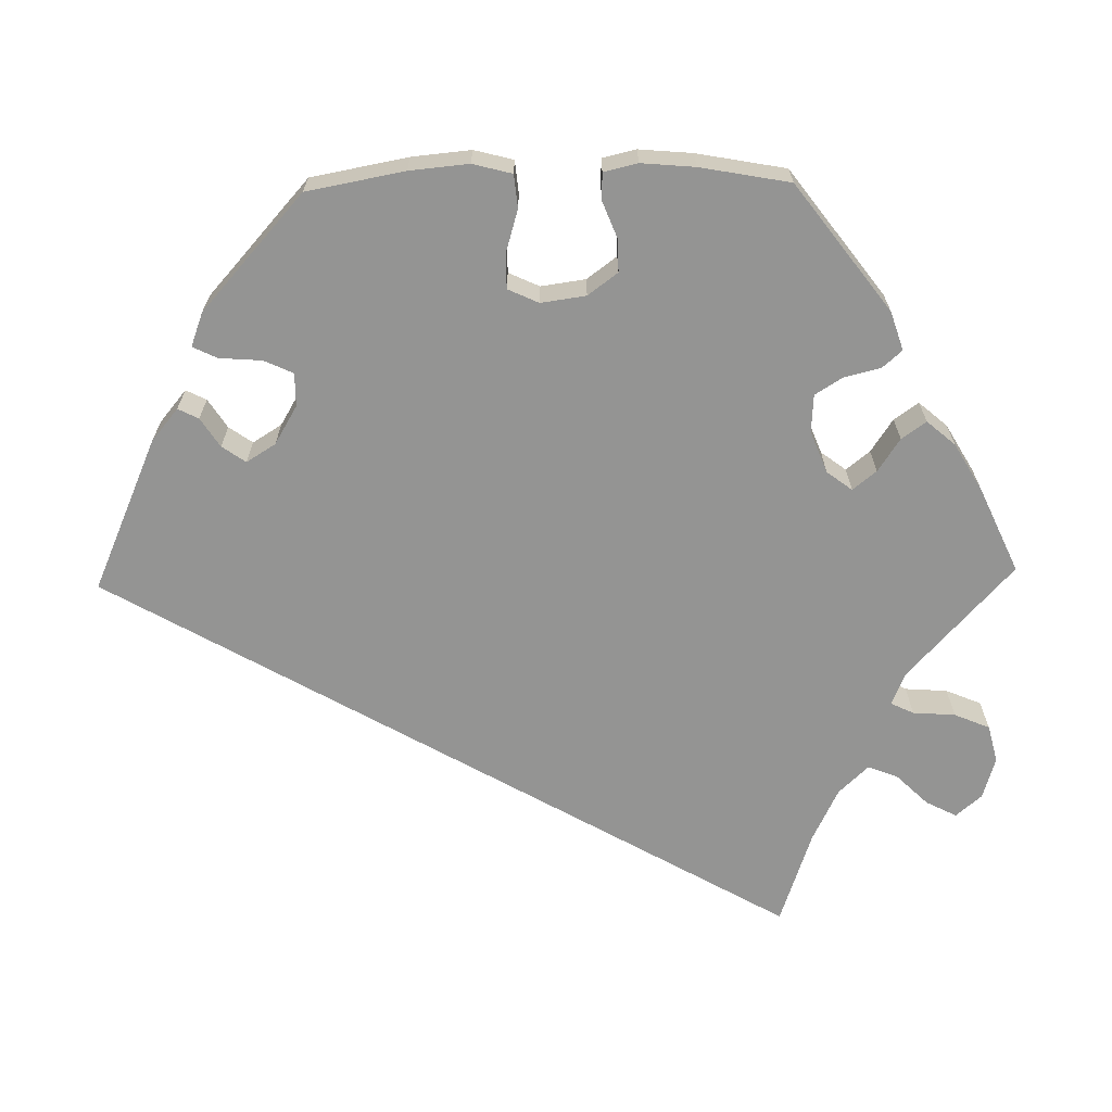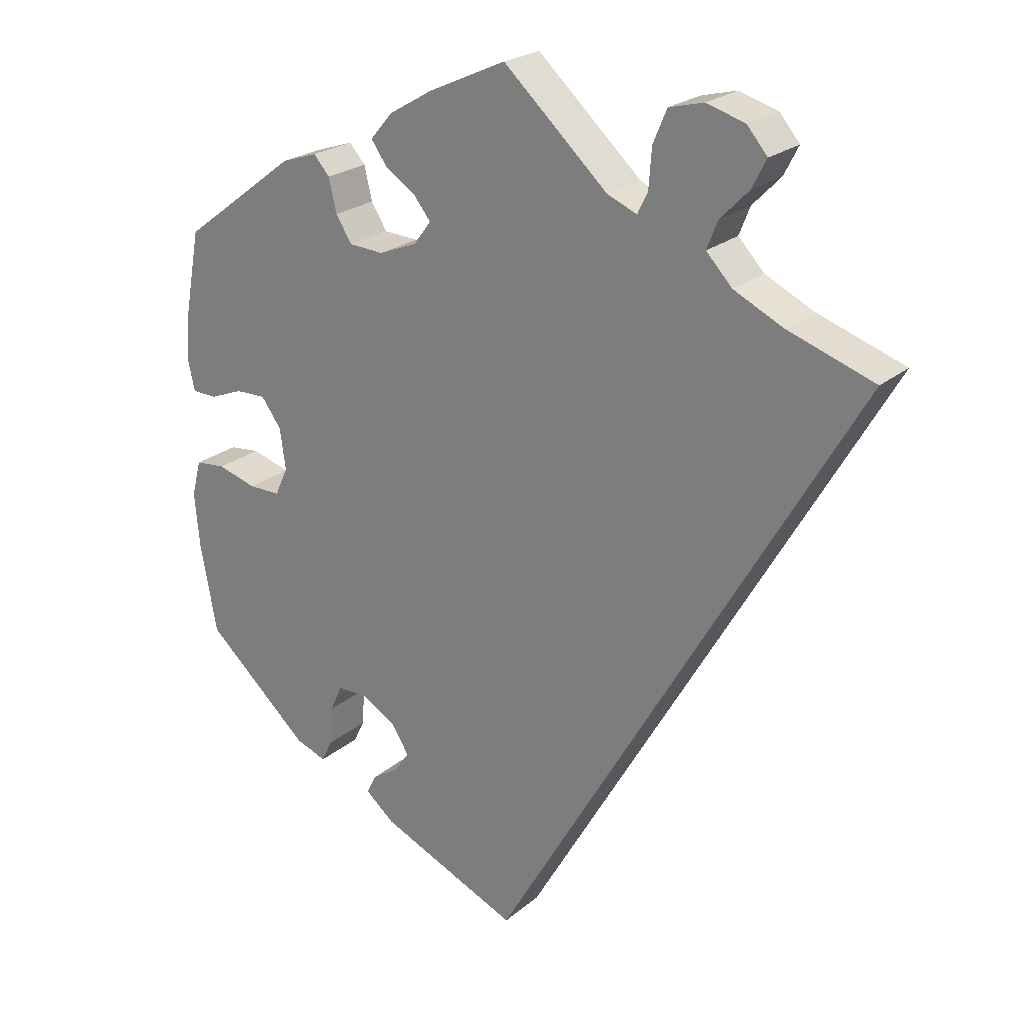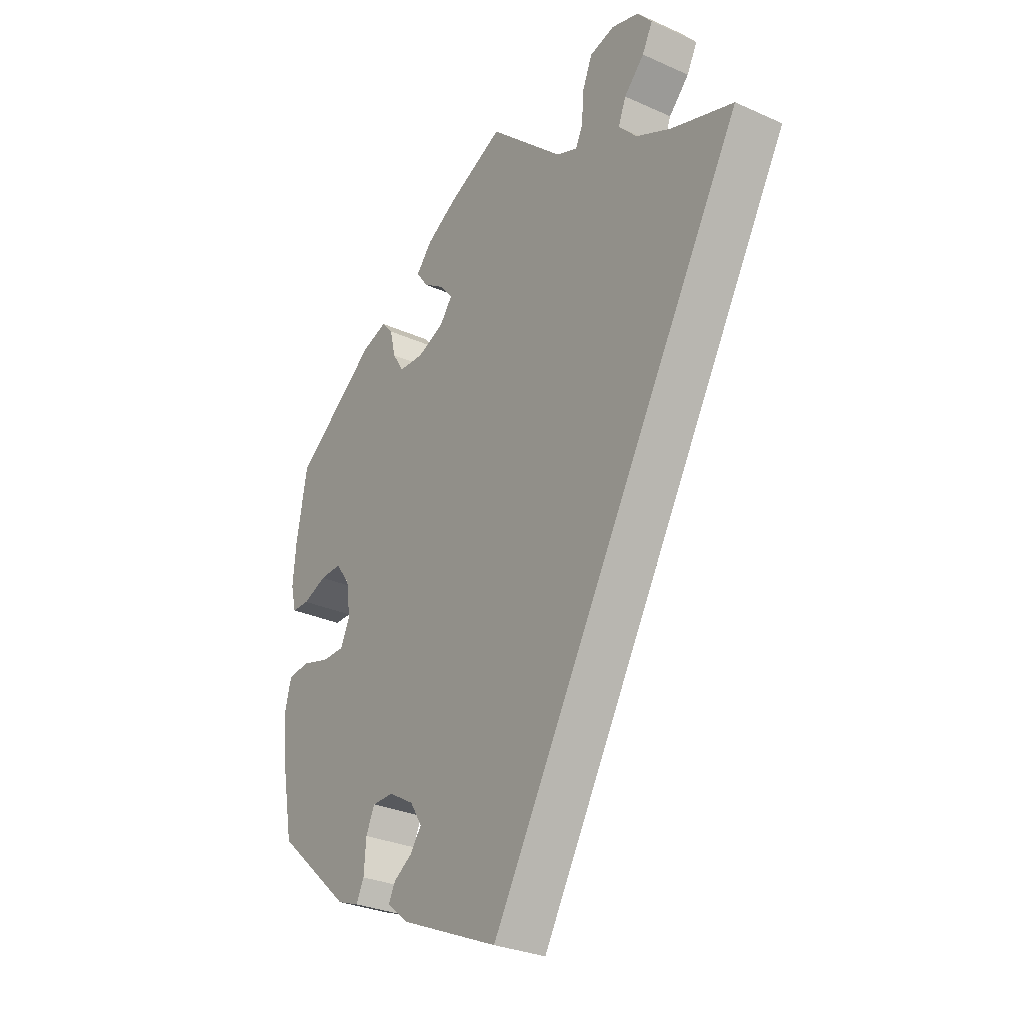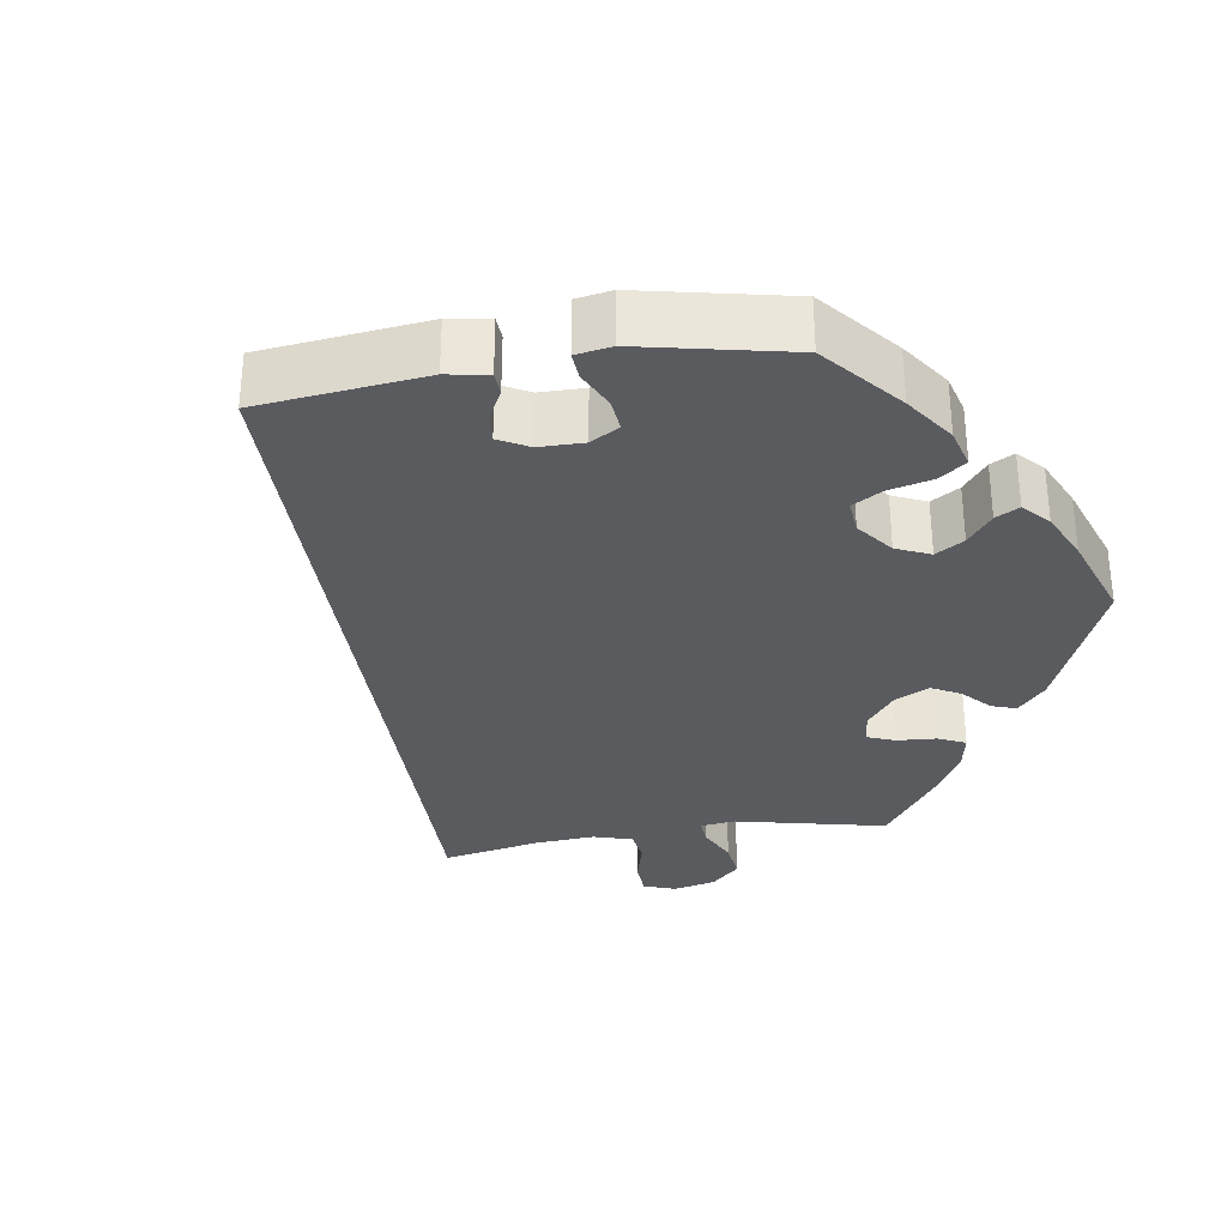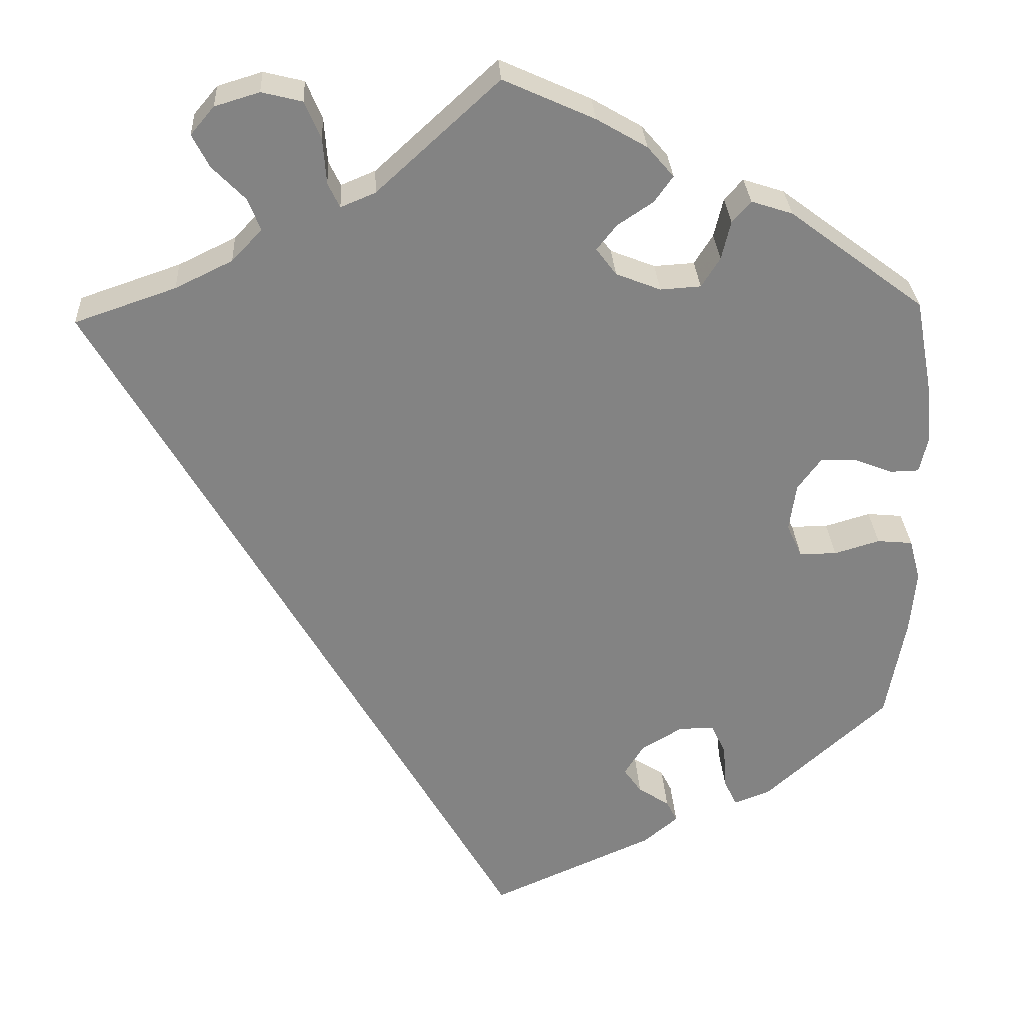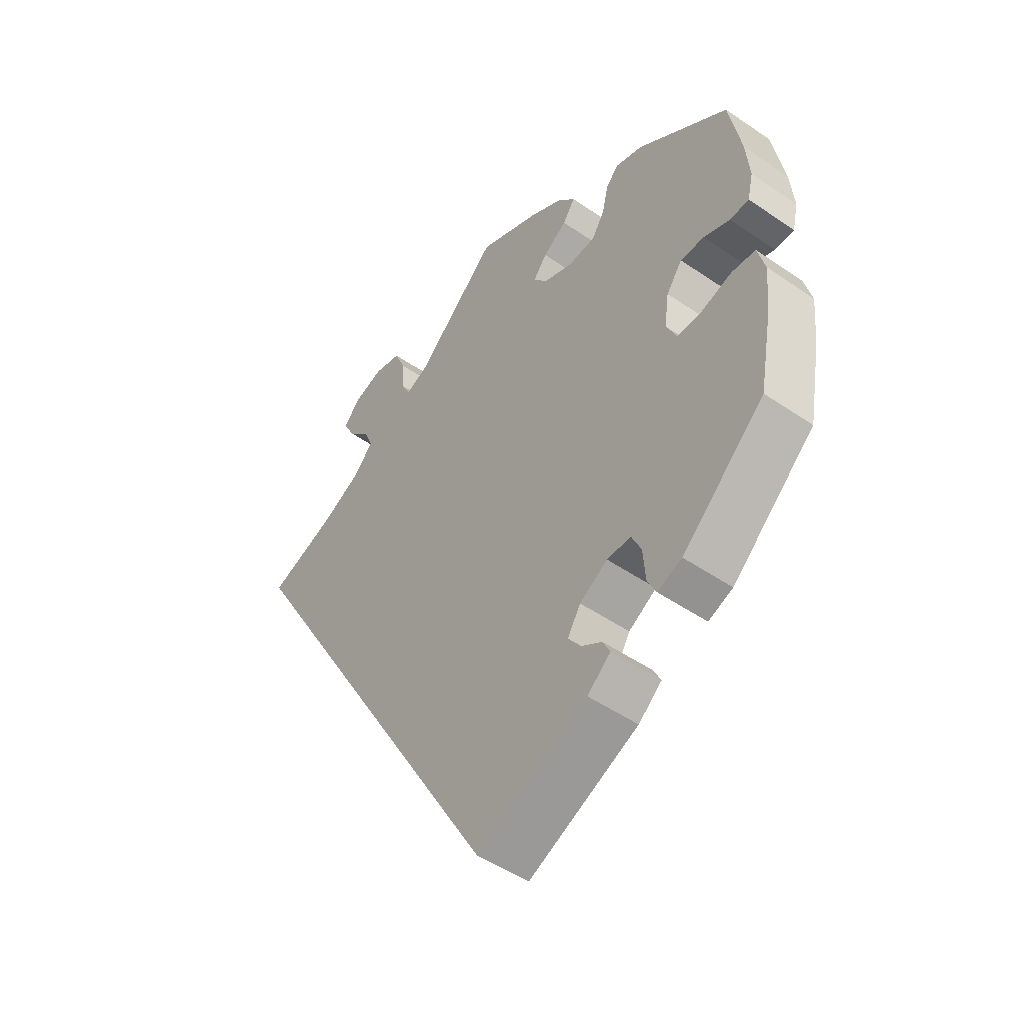
<metadata>
{"format":"obj","ext":"obj","renderer":"f3d","projection":"perspective","resolution":1024,"background":"white","views":[{"elev":-67.0,"azim":-88.9,"up":"+Y"},{"elev":23.1,"azim":35.9,"up":"+Z"},{"elev":-29.3,"azim":56.3,"up":"+Z"},{"elev":-32.3,"azim":-141.1,"up":"+Y"},{"elev":29.2,"azim":177.0,"up":"+Z"},{"elev":-49.7,"azim":-127.1,"up":"+Z"}]}
</metadata>
<code>
v -0.341 0.07 0.409
v -0.292 0.07 0.425
v -0.27 0.07 0.4
v -0.259 0.07 0.354
v -0.237 0.07 0.319
v -0.189 0.07 0.316
v -0.136 0.07 0.337
v -0.112 0.07 0.369
v -0.136 0.07 0.399
v -0.178 0.07 0.427
v -0.2 0.07 0.458
v -0.169 0.07 0.494
v -0.109 0.07 0.529
v -0.001 0.07 0.578
v 0.144 0.07 0.445
v 0.185 0.07 0.428
v 0.199 0.07 0.457
v 0.203 0.07 0.511
v 0.222 0.07 0.556
v 0.27 0.07 0.568
v 0.323 0.07 0.552
v 0.351 0.07 0.519
v 0.331 0.07 0.48
v 0.292 0.07 0.44
v 0.277 0.07 0.402
v 0.313 0.07 0.364
v 0.381 0.07 0.331
v 0.501 0.07 0.29
v 0.001 0.07 -0.578
v -0.193 0.07 -0.493
v -0.234 0.07 -0.459
v -0.221 0.07 -0.433
v -0.184 0.07 -0.409
v -0.163 0.07 -0.379
v -0.186 0.07 -0.342
v -0.235 0.07 -0.313
v -0.277 0.07 -0.313
v -0.294 0.07 -0.35
v -0.298 0.07 -0.404
v -0.313 0.07 -0.435
v -0.356 0.07 -0.419
v -0.501 0.07 -0.289
v -0.524 0.07 -0.165
v -0.531 0.07 -0.09
v -0.518 0.07 -0.04
v -0.476 0.07 -0.036
v -0.422 0.07 -0.052
v -0.378 0.07 -0.052
v -0.36 0.07 -0.013
v -0.368 0.07 0.044
v -0.396 0.07 0.082
v -0.438 0.07 0.081
v -0.484 0.07 0.063
v -0.518 0.07 0.064
v -0.528 0.07 0.107
v -0.522 0.07 0.175
v -0.501 0.07 0.289
v -0.341 0 0.409
v -0.292 0 0.425
v -0.27 0 0.4
v -0.259 0 0.354
v -0.237 0 0.319
v -0.189 0 0.316
v -0.136 0 0.337
v -0.112 0 0.369
v -0.136 0 0.399
v -0.178 0 0.427
v -0.2 0 0.458
v -0.169 0 0.494
v -0.109 0 0.529
v -0.001 0 0.578
v 0.144 0 0.445
v 0.185 0 0.428
v 0.199 0 0.457
v 0.203 0 0.511
v 0.222 0 0.556
v 0.27 0 0.568
v 0.323 0 0.552
v 0.351 0 0.519
v 0.331 0 0.48
v 0.292 0 0.44
v 0.277 0 0.402
v 0.313 0 0.364
v 0.381 0 0.331
v 0.501 0 0.29
v 0.001 0 -0.578
v -0.193 0 -0.493
v -0.234 0 -0.459
v -0.221 0 -0.433
v -0.184 0 -0.409
v -0.163 0 -0.379
v -0.186 0 -0.342
v -0.235 0 -0.313
v -0.277 0 -0.313
v -0.294 0 -0.35
v -0.298 0 -0.404
v -0.313 0 -0.435
v -0.356 0 -0.419
v -0.501 0 -0.289
v -0.524 0 -0.165
v -0.531 0 -0.09
v -0.518 0 -0.04
v -0.476 0 -0.036
v -0.422 0 -0.052
v -0.378 0 -0.052
v -0.36 0 -0.013
v -0.368 0 0.044
v -0.396 0 0.082
v -0.438 0 0.081
v -0.484 0 0.063
v -0.518 0 0.064
v -0.528 0 0.107
v -0.522 0 0.175
v -0.501 0 0.289
f 52 53 54 55
f 51 52 55 56
f 44 45 46 47
f 44 47 48
f 43 44 48
f 42 43 48
f 41 42 48
f 38 39 40 41
f 37 38 41 48
f 36 37 48 49
f 30 31 32 33
f 30 33 34
f 27 28 29 30
f 26 27 30 34
f 25 26 34 35
f 21 22 23 24
f 17 18 19 20
f 16 17 20 21
f 12 13 14 15
f 12 15 16
f 9 10 11 12
f 8 9 12 16
f 7 8 16
f 6 7 16
f 1 2 3 4
f 1 4 5
f 51 56 57 1
f 35 36 49 50
f 24 25 35 50
f 16 21 24
f 6 16 24 50
f 5 6 50 51
f 1 5 51
f 112 111 110 109
f 113 112 109 108
f 104 103 102 101
f 105 104 101
f 105 101 100
f 105 100 99
f 105 99 98
f 98 97 96 95
f 105 98 95 94
f 106 105 94 93
f 90 89 88 87
f 91 90 87
f 87 86 85 84
f 91 87 84 83
f 92 91 83 82
f 81 80 79 78
f 77 76 75 74
f 78 77 74 73
f 72 71 70 69
f 73 72 69
f 69 68 67 66
f 73 69 66 65
f 73 65 64
f 73 64 63
f 61 60 59 58
f 62 61 58
f 58 114 113 108
f 107 106 93 92
f 107 92 82 81
f 81 78 73
f 107 81 73 63
f 108 107 63 62
f 108 62 58
f 1 58 59 2
f 2 59 60 3
f 3 60 61 4
f 4 61 62 5
f 5 62 63 6
f 6 63 64 7
f 7 64 65 8
f 8 65 66 9
f 9 66 67 10
f 10 67 68 11
f 11 68 69 12
f 12 69 70 13
f 13 70 71 14
f 14 71 72 15
f 15 72 73 16
f 16 73 74 17
f 17 74 75 18
f 18 75 76 19
f 19 76 77 20
f 20 77 78 21
f 21 78 79 22
f 22 79 80 23
f 23 80 81 24
f 24 81 82 25
f 25 82 83 26
f 26 83 84 27
f 27 84 85 28
f 28 85 86 29
f 29 86 87 30
f 30 87 88 31
f 31 88 89 32
f 32 89 90 33
f 33 90 91 34
f 34 91 92 35
f 35 92 93 36
f 36 93 94 37
f 37 94 95 38
f 38 95 96 39
f 39 96 97 40
f 40 97 98 41
f 41 98 99 42
f 42 99 100 43
f 43 100 101 44
f 44 101 102 45
f 45 102 103 46
f 46 103 104 47
f 47 104 105 48
f 48 105 106 49
f 49 106 107 50
f 50 107 108 51
f 51 108 109 52
f 52 109 110 53
f 53 110 111 54
f 54 111 112 55
f 55 112 113 56
f 56 113 114 57
f 57 114 58 1

</code>
